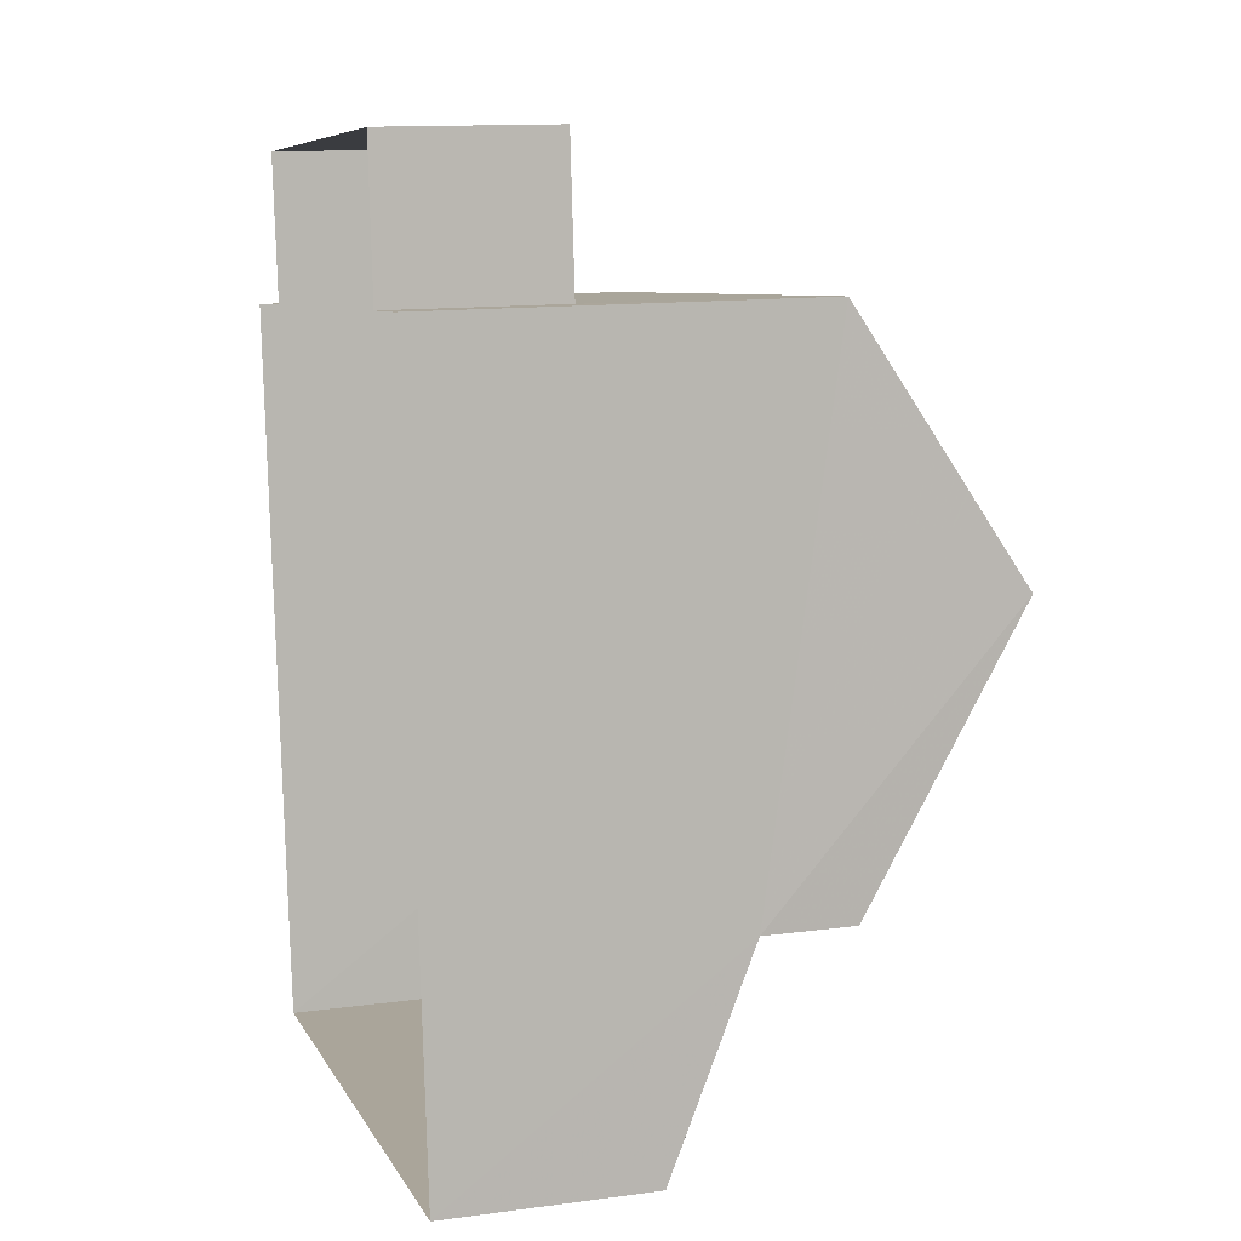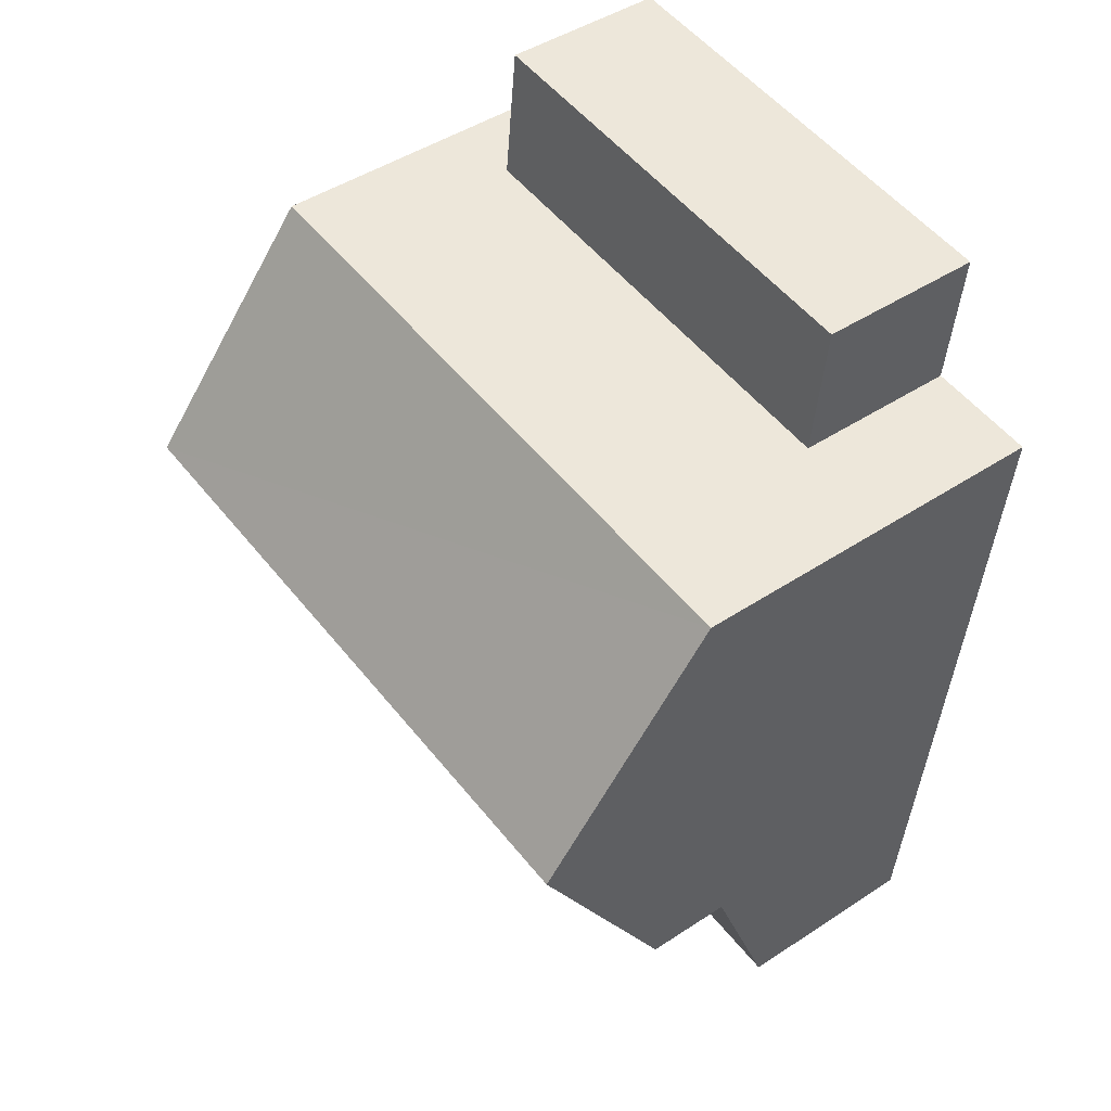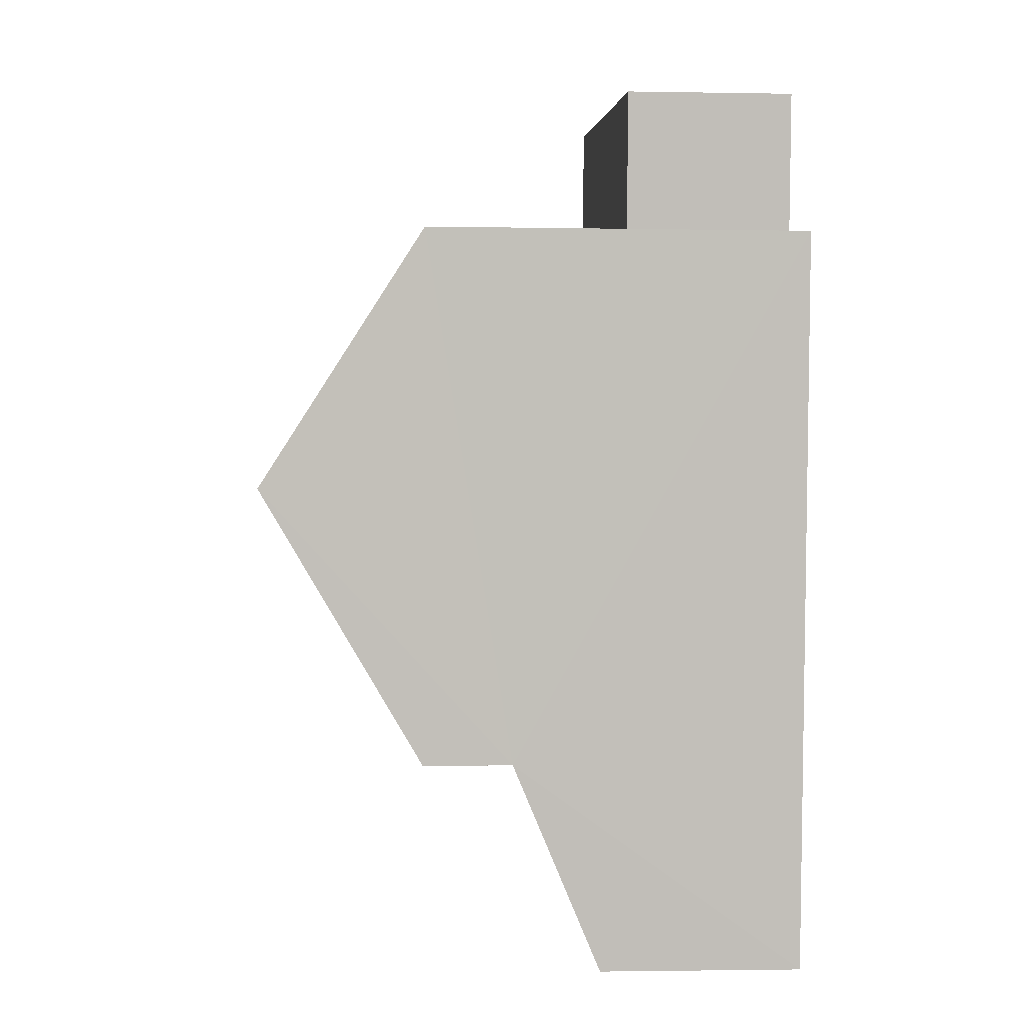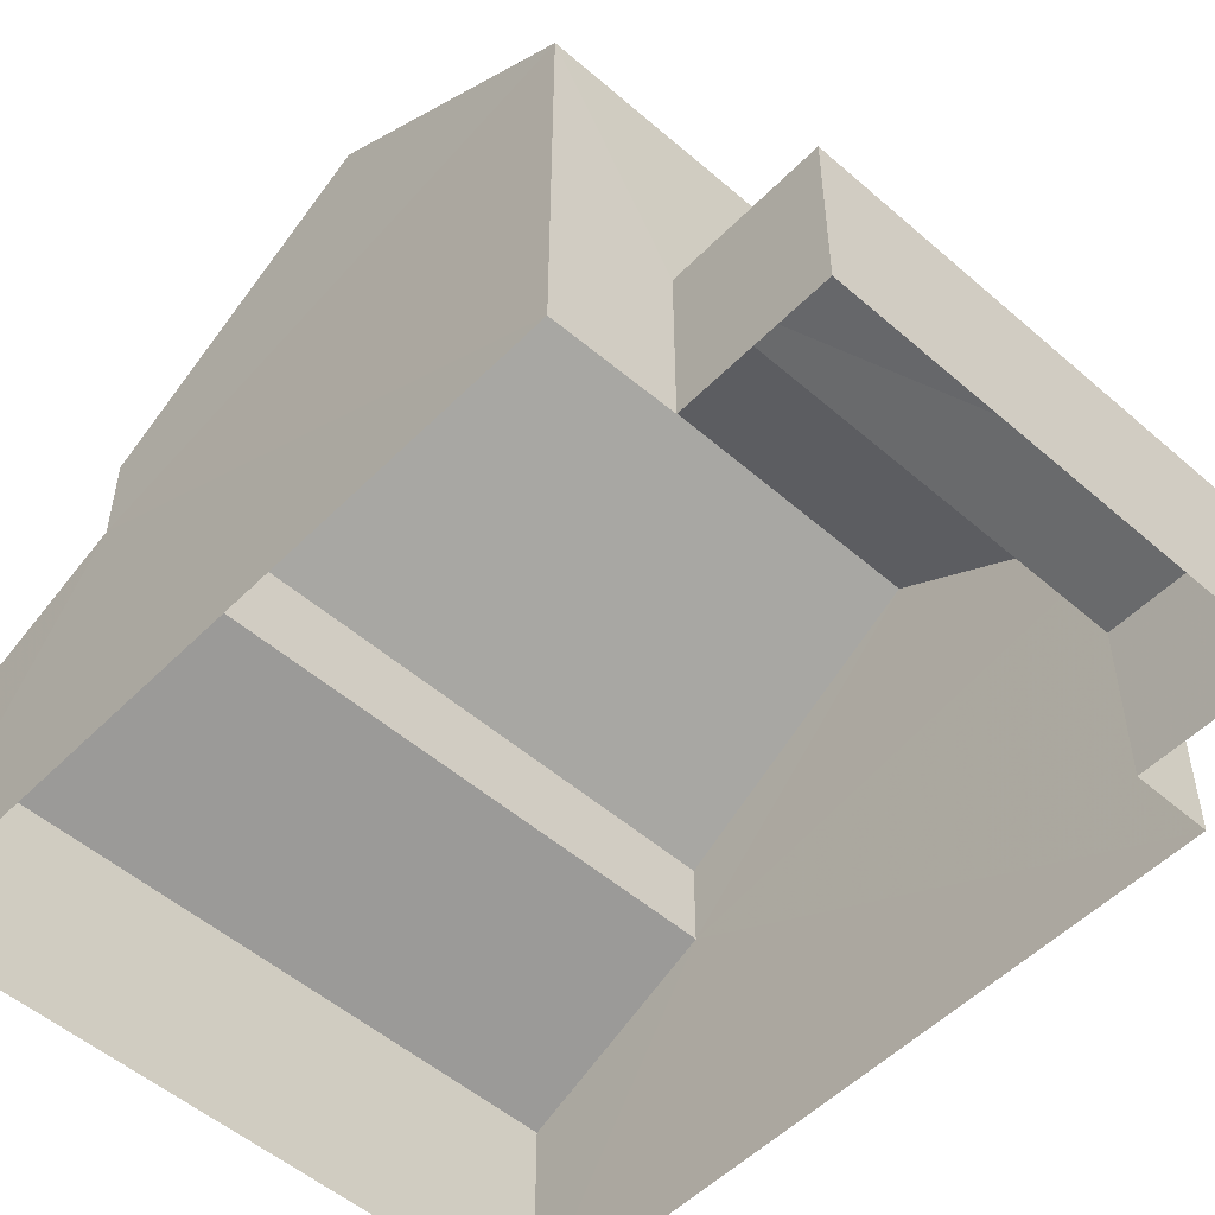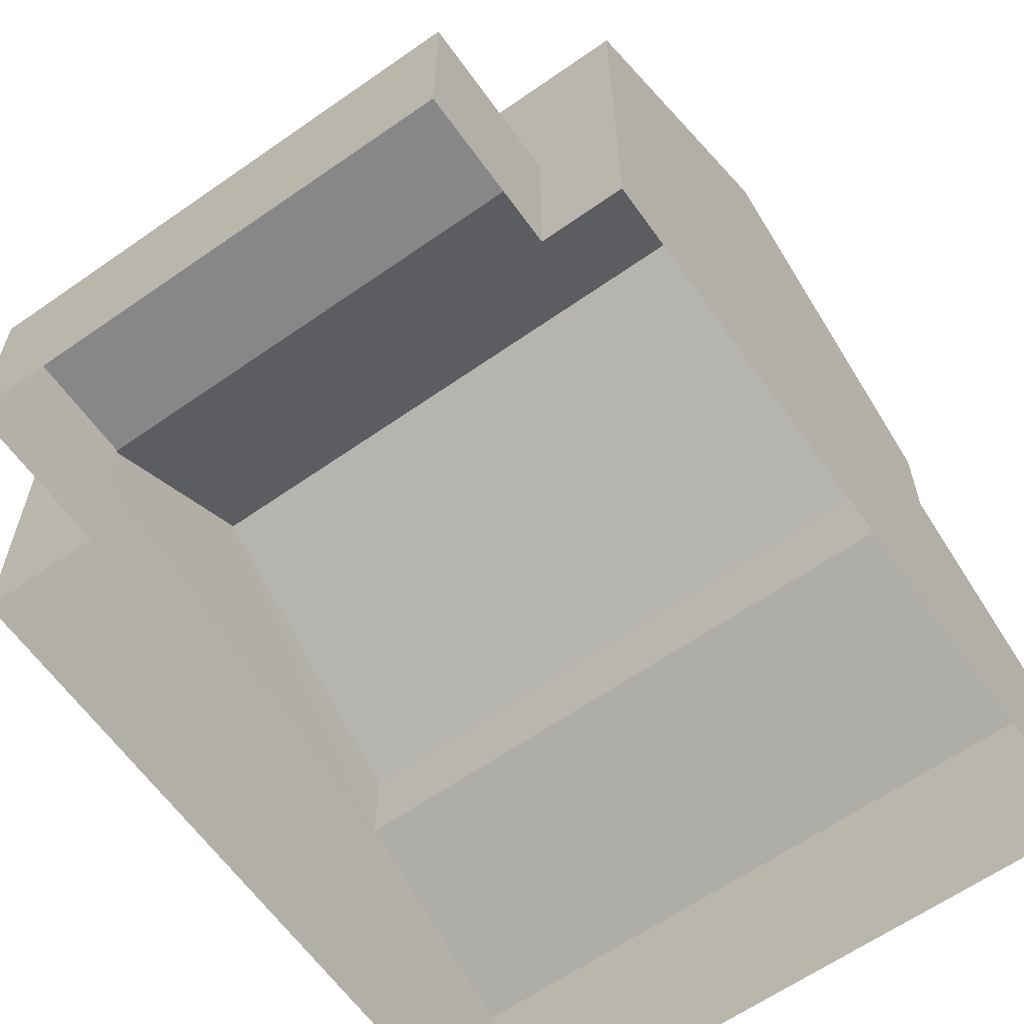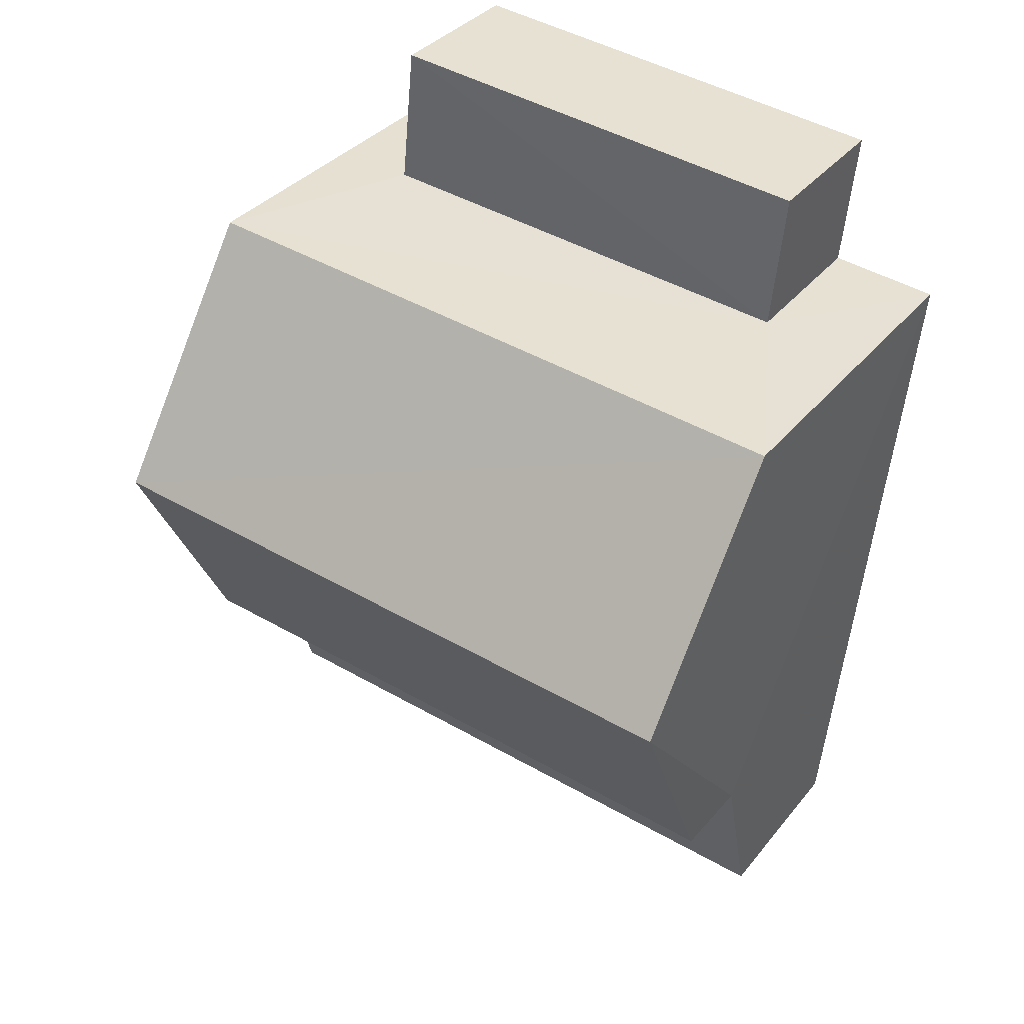
<metadata>
{"format":"obj","ext":"obj","renderer":"f3d","projection":"perspective","resolution":1024,"background":"white","views":[{"elev":13.4,"azim":-106.7,"up":"+Y"},{"elev":45.0,"azim":52.4,"up":"+Y"},{"elev":-2.0,"azim":86.2,"up":"+Y"},{"elev":-52.5,"azim":131.1,"up":"+Z"},{"elev":-62.3,"azim":-150.4,"up":"+Z"},{"elev":34.6,"azim":33.2,"up":"+Y"}]}
</metadata>
<code>
v -3.147e+05 3.941e+04 7.179
v -3.147e+05 3.942e+04 7.181
v -3.147e+05 3.943e+04 7.181
v -3.147e+05 3.943e+04 7.181
v -3.147e+05 3.943e+04 7.183
v -3.147e+05 3.943e+04 7.183
v -3.147e+05 3.943e+04 7.181
v -3.147e+05 3.943e+04 7.183
v -3.147e+05 3.943e+04 9.591
v -3.147e+05 3.943e+04 9.592
v -3.147e+05 3.943e+04 9.593
v -3.147e+05 3.943e+04 9.593
v -3.147e+05 3.942e+04 11.33
v -3.147e+05 3.942e+04 10.06
v -3.147e+05 3.941e+04 10.06
v -3.147e+05 3.942e+04 11.32
v -3.147e+05 3.942e+04 14.91
v -3.147e+05 3.942e+04 12.59
v -3.147e+05 3.942e+04 14.91
v -3.147e+05 3.942e+04 12.6
v -3.147e+05 3.943e+04 12.6
v -3.147e+05 3.943e+04 12.6
f 1 2 3
f 1 3 4
f 2 5 6
f 7 3 8
f 3 6 8
f 2 6 3
f 9 10 11
f 12 9 11
f 13 14 15
f 16 13 15
f 17 18 19
f 17 20 18
f 21 22 17
f 19 21 17
f 3 7 10
f 9 3 10
f 9 4 3
f 4 9 21
f 6 5 12
f 22 21 9
f 5 22 12
f 22 9 12
f 14 2 1
f 15 14 1
f 13 5 2
f 2 14 13
f 13 22 5
f 17 22 13
f 20 17 13
f 11 7 8
f 11 10 7
f 21 19 16
f 21 16 4
f 19 18 16
f 4 16 1
f 1 16 15
f 6 11 8
f 6 12 11
f 13 18 20
f 13 16 18

</code>
